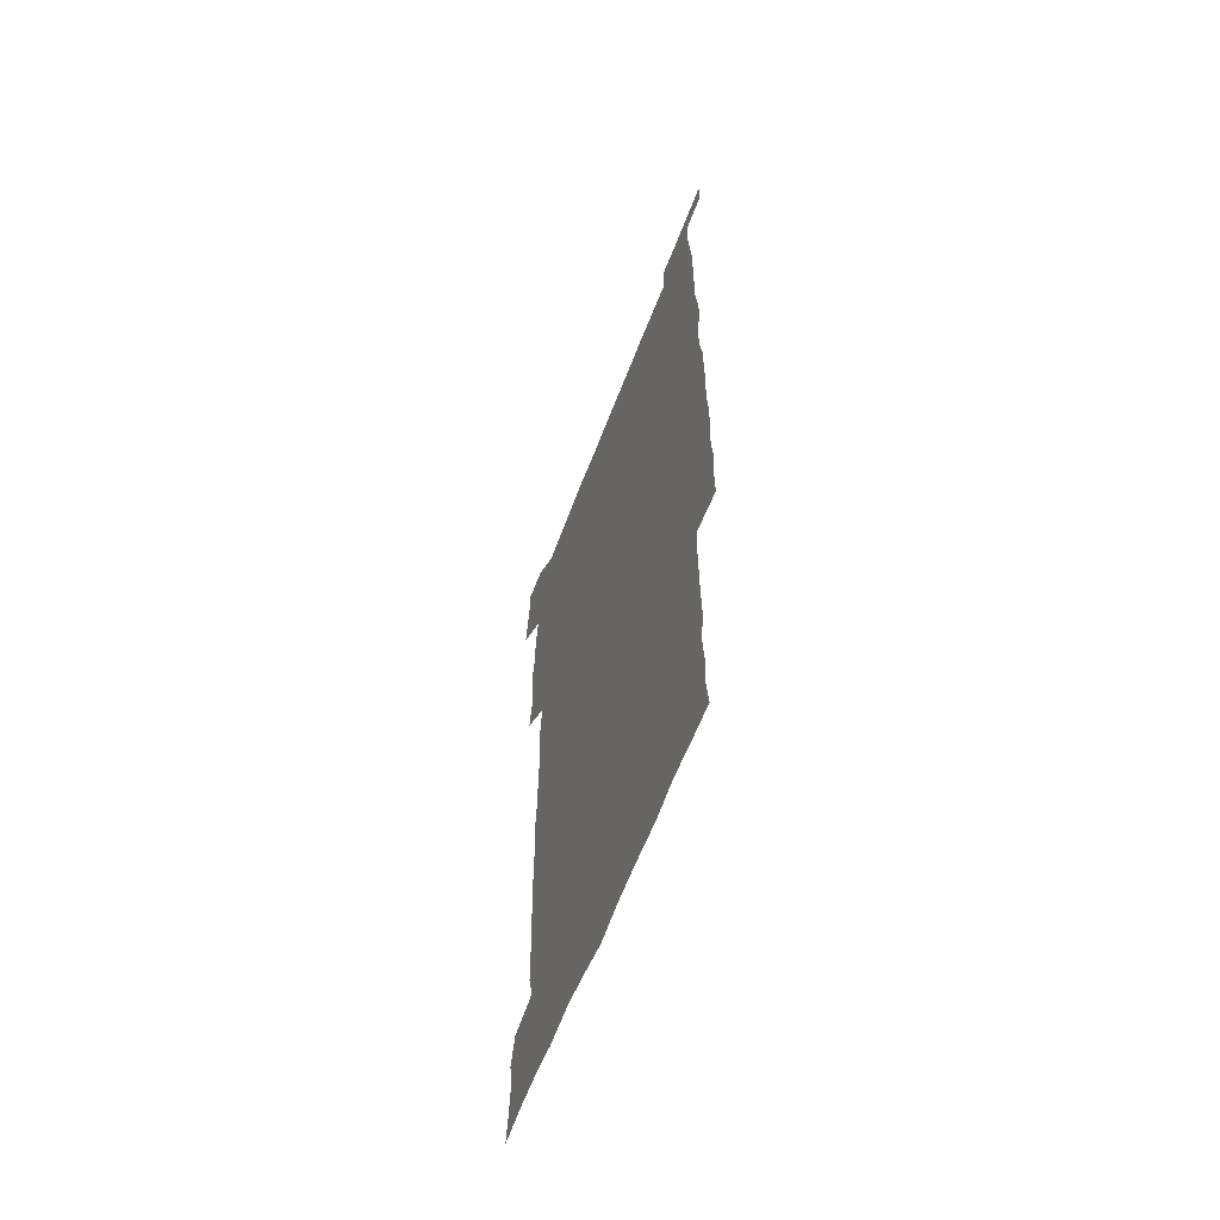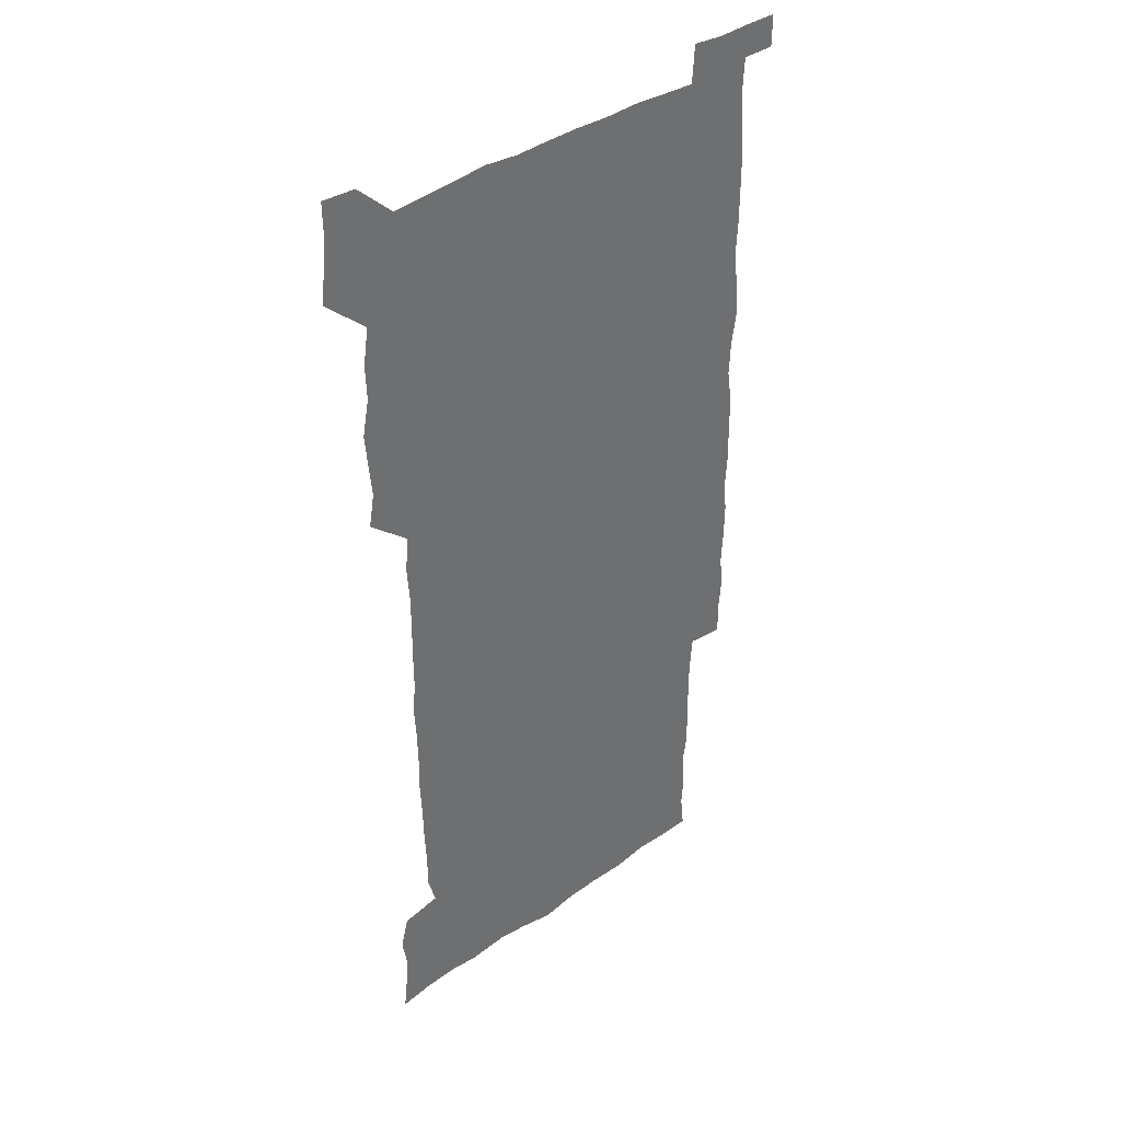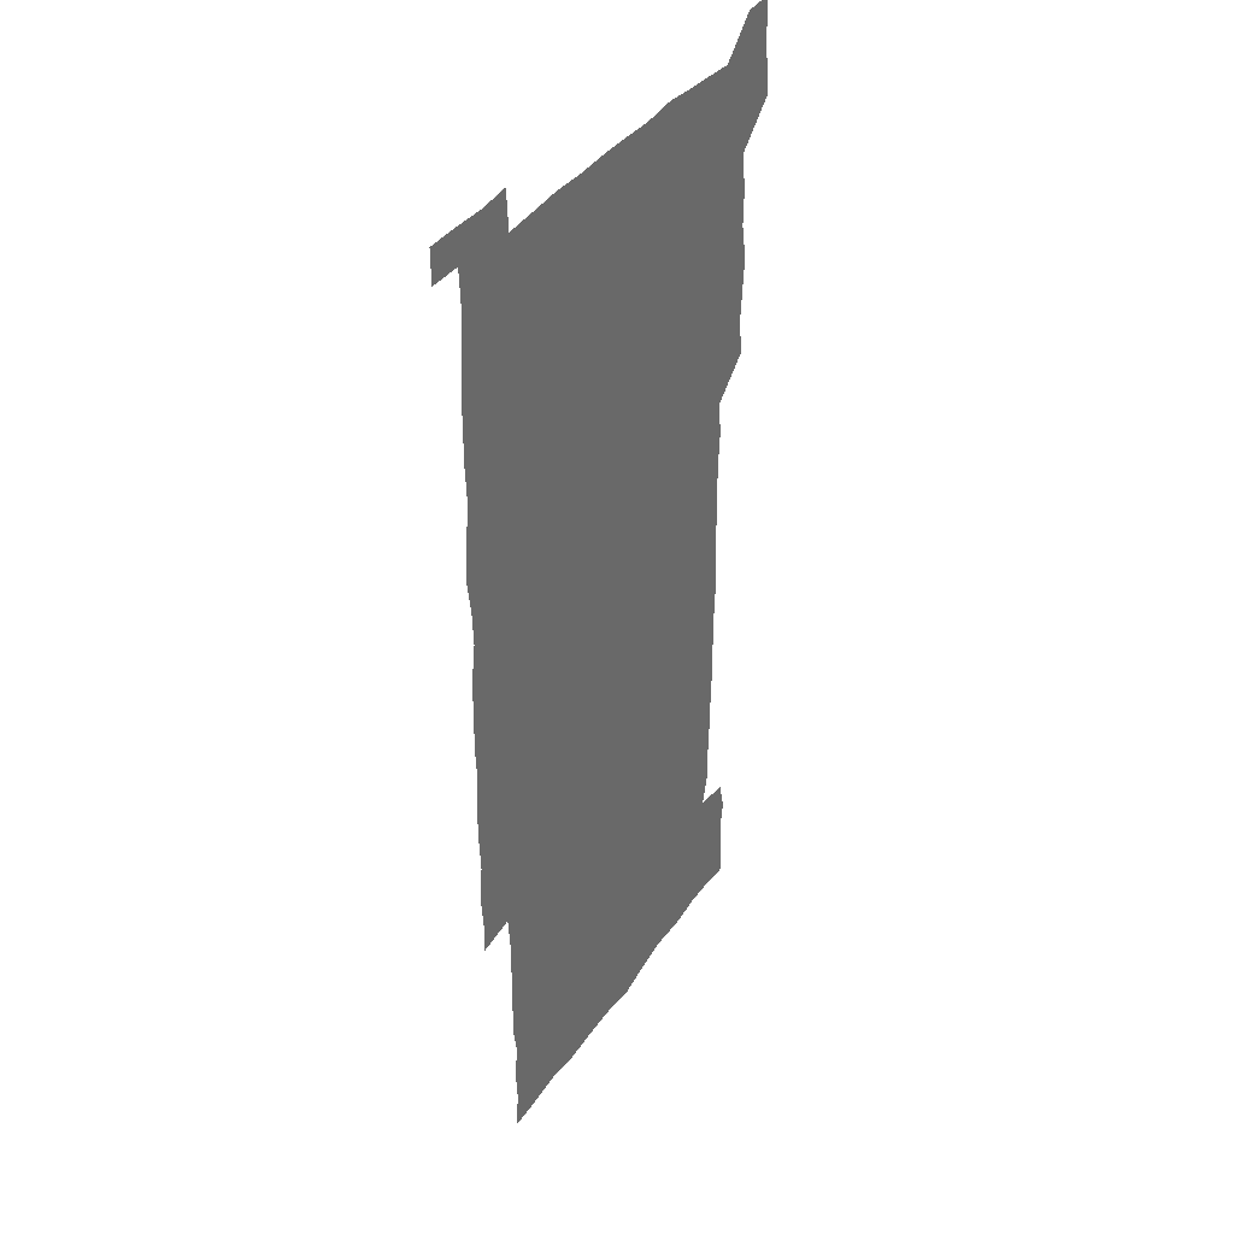
<metadata>
{"format":"obj","ext":"obj","renderer":"f3d","projection":"perspective","resolution":1024,"background":"white","views":[{"elev":-63.0,"azim":69.0,"up":"+Y"},{"elev":38.5,"azim":-41.7,"up":"+Y"},{"elev":37.5,"azim":120.4,"up":"+Y"}]}
</metadata>
<code>
v 447.3 558.7 0
v 448.9 572 0
v 450.2 585.9 0
v 450.1 600.2 0
v 463.1 164.3 0
v 464.7 178.3 0
v 465.7 193.1 0
v 463.6 205.7 0
v 467.2 219.3 0
v 461.5 451.2 0
v 464 465.6 0
v 462.6 480.2 0
v 461.4 494.6 0
v 464.4 510.1 0
v 463.9 525.6 0
v 466.2 541.6 0
v 465.6 556.7 0
v 466.3 570.8 0
v 466.2 585 0
v 465.1 599.5 0
v 477.4 166.4 0
v 481 181.2 0
v 483.9 195.9 0
v 481 208 0
v 484.1 222.6 0
v 480.6 235.4 0
v 480.5 251.3 0
v 479.7 266.7 0
v 479.4 282.5 0
v 478.7 297.7 0
v 478.9 313.1 0
v 478.7 328.2 0
v 477.8 342.7 0
v 478.9 357.9 0
v 478.9 373.1 0
v 479.1 388.7 0
v 479.2 404.4 0
v 478 420 0
v 479.3 436.1 0
v 478.8 451.1 0
v 480.7 466 0
v 478.8 480.8 0
v 481 495.9 0
v 481.3 510.7 0
v 480 525.7 0
v 482.6 540.6 0
v 481.5 555.8 0
v 481.1 570.4 0
v 481.2 584.4 0
v 492.2 166.8 0
v 495.6 181.9 0
v 495.8 195.3 0
v 496.5 209.5 0
v 498.3 225.4 0
v 495.6 238.6 0
v 497.7 255.2 0
v 496.9 270.1 0
v 497.5 285.6 0
v 497.5 300.7 0
v 496.6 315.4 0
v 496.3 330.3 0
v 496.4 345.4 0
v 495.9 360.1 0
v 496.8 375.7 0
v 496.9 390.7 0
v 496.2 405.6 0
v 496.4 420.9 0
v 496.2 436.1 0
v 495.6 451.1 0
v 496.6 466.2 0
v 497.1 481.2 0
v 496.5 496 0
v 497.5 510.8 0
v 497.1 525.7 0
v 497.4 540.4 0
v 498.2 554.6 0
v 496.6 570.1 0
v 495.3 585.4 0
v 506.2 165.1 0
v 509.7 181.1 0
v 509.6 194.9 0
v 514.4 214 0
v 513.9 227.7 0
v 513.1 242 0
v 512.4 256.3 0
v 512.4 271.4 0
v 513.4 287.2 0
v 512 301.2 0
v 511.7 316.1 0
v 512.1 331.4 0
v 510.8 345.8 0
v 511.5 360.9 0
v 513.1 377 0
v 512.5 391.4 0
v 512.1 406.2 0
v 511.5 421 0
v 512.2 436.3 0
v 512.4 451.4 0
v 512.3 466.3 0
v 512.6 481.2 0
v 512.2 496 0
v 511.9 510.9 0
v 512.1 525.6 0
v 512.1 540.3 0
v 512.4 554.7 0
v 511.8 569.6 0
v 509.8 586.3 0
v 523.5 166.4 0
v 525.1 181.4 0
v 527.2 198.6 0
v 528.4 214.5 0
v 527.5 227.4 0
v 529 243.8 0
v 527.2 257 0
v 527.5 272.1 0
v 527.4 287 0
v 527.1 301.8 0
v 526.2 316.1 0
v 527.6 332.4 0
v 527.6 347.2 0
v 526.6 361.5 0
v 526.9 376.5 0
v 527.4 391.7 0
v 527.1 406.3 0
v 527.2 421.2 0
v 526.1 436.1 0
v 527.1 451.5 0
v 527.3 466.3 0
v 527.2 481.1 0
v 527.3 495.9 0
v 527 510.8 0
v 526.8 525.5 0
v 527.7 539.8 0
v 527.1 554.9 0
v 526.2 570.2 0
v 524.2 587.6 0
v 538.3 164 0
v 541.2 183.3 0
v 541.7 198.3 0
v 541.9 212.9 0
v 542.6 228.9 0
v 542.5 243.3 0
v 541.8 257 0
v 542.2 272 0
v 542.4 287.3 0
v 542 302.1 0
v 541.7 317 0
v 541.8 332 0
v 542 347.2 0
v 541.8 361.9 0
v 541.7 376.7 0
v 541.5 391.3 0
v 540.8 405.6 0
v 542.4 421.8 0
v 541.6 436.4 0
v 541.9 451.5 0
v 541.8 466.3 0
v 540.9 481.2 0
v 541.9 496.1 0
v 541.7 510.8 0
v 542.4 525.3 0
v 541.8 540.7 0
v 541.7 555.2 0
v 541.2 570.3 0
v 540.1 586.2 0
v 553.3 160.6 0
v 555.5 181.5 0
v 555.9 196.9 0
v 556.4 212.9 0
v 556.7 228.6 0
v 556.5 242.8 0
v 557 257.8 0
v 556.5 271.1 0
v 557 288.5 0
v 556.5 302.2 0
v 556.3 316.9 0
v 556.3 331.9 0
v 556.3 346.9 0
v 556.3 361.8 0
v 556.2 376.7 0
v 556.3 391.3 0
v 556.5 406.7 0
v 556.6 421.6 0
v 556.5 436.4 0
v 556.7 451.5 0
v 556.8 466.3 0
v 556.3 481.2 0
v 556.8 496 0
v 556.5 510.8 0
v 556.6 525.4 0
v 556.6 540.3 0
v 556.4 555.2 0
v 556.2 570 0
v 555.1 586.7 0
v 569.4 163.1 0
v 570.7 182.5 0
v 571 198.5 0
v 571.2 214.6 0
v 571.1 228.1 0
v 571.1 244 0
v 571 257.6 0
v 570.8 271.2 0
v 571 288.4 0
v 571.3 302.6 0
v 571.1 317.1 0
v 571.1 332.4 0
v 571 347 0
v 570.9 362 0
v 570.5 376 0
v 571.4 392.2 0
v 571.3 406.7 0
v 571.3 421.4 0
v 571.1 436.3 0
v 571.2 451.1 0
v 571.3 466.5 0
v 571.2 481.2 0
v 571.3 496 0
v 571.2 510.8 0
v 571.1 525.8 0
v 571.4 540 0
v 571.1 555.9 0
v 571.1 570.5 0
v 570.4 586.9 0
v 585.6 163.4 0
v 585.6 182.4 0
v 586 196.7 0
v 585.7 213 0
v 585.6 228.6 0
v 585.8 242.6 0
v 585.4 257.6 0
v 585.5 271.4 0
v 586.2 286.2 0
v 585.8 302.7 0
v 585.7 317 0
v 585.7 332.3 0
v 585.7 347.2 0
v 585.5 362.4 0
v 585.8 377.4 0
v 585.7 392.1 0
v 585.6 407.1 0
v 585.9 421.5 0
v 585.9 436.4 0
v 585.8 451.2 0
v 585.8 466.2 0
v 586 481.1 0
v 585.9 496 0
v 585.9 510.8 0
v 585.9 525.5 0
v 586 540.6 0
v 586.3 555.1 0
v 586.2 570.3 0
v 585.8 586.3 0
v 601.5 162.6 0
v 600.8 180.2 0
v 600.9 196.3 0
v 600 214 0
v 600.3 227.8 0
v 600.3 242.4 0
v 600.2 257.2 0
v 600 273.1 0
v 600.9 286.2 0
v 600.3 302.8 0
v 600.3 317.3 0
v 600.4 331.5 0
v 600.1 347.9 0
v 600 362.7 0
v 600.1 377.4 0
v 600.2 392.1 0
v 600.5 406.8 0
v 600.3 421.7 0
v 600.3 436.4 0
v 600.4 451.1 0
v 600.7 465.6 0
v 600.7 481 0
v 600.6 496 0
v 600.5 510.7 0
v 600.7 525.7 0
v 600.8 540.4 0
v 601.1 555.4 0
v 601.1 570.3 0
v 601.1 586.8 0
v 616.7 165 0
v 614.8 184 0
v 616 196.2 0
v 614.9 212.5 0
v 614.9 227.3 0
v 615.3 241.6 0
v 615.4 256.5 0
v 615 272.1 0
v 615.2 286.8 0
v 614.3 303.4 0
v 614.9 317.3 0
v 614.6 332.6 0
v 614.9 347.1 0
v 614.6 362.3 0
v 614.7 377 0
v 614.7 391.9 0
v 614.8 406.7 0
v 615 421.5 0
v 614.9 436.3 0
v 615.4 451.1 0
v 614.8 467.2 0
v 615.6 481.5 0
v 615.2 496.1 0
v 615.3 510.8 0
v 615.4 525.6 0
v 614.8 539.8 0
v 615.9 555.7 0
v 615.8 569.8 0
v 616.3 585.9 0
v 632.5 164 0
v 629.9 181.5 0
v 630.6 195.2 0
v 629.7 211.2 0
v 629.4 226.4 0
v 630.1 240.7 0
v 630.1 256 0
v 629.8 271.9 0
v 629.9 287.4 0
v 628.5 303 0
v 629.5 317 0
v 629.4 331.9 0
v 629.1 347.1 0
v 629.4 361.7 0
v 628.9 376.9 0
v 629.4 391.5 0
v 629.9 406.2 0
v 630.3 421.1 0
v 629.9 436.3 0
v 629.8 451.4 0
v 628.8 466.6 0
v 630.6 481.2 0
v 630.3 496 0
v 631.4 511.1 0
v 630.7 525.9 0
v 630.2 540.7 0
v 630.7 555.5 0
v 630.6 570 0
v 631.3 585.1 0
v 632.3 602 0
v 646.6 163.9 0
v 644.8 179.4 0
v 645.6 192.9 0
v 644.3 209.1 0
v 646.5 222.8 0
v 646 238.1 0
v 646 253.6 0
v 646 269.8 0
v 647.3 286 0
v 645.1 301.6 0
v 644.9 316.3 0
v 643.7 331.5 0
v 644.9 345.9 0
v 644.2 361.1 0
v 645.2 375.6 0
v 645.4 390.6 0
v 646.2 405.4 0
v 645.3 420.7 0
v 645.8 435.6 0
v 645.3 451.1 0
v 645.4 466.4 0
v 644.3 481.2 0
v 645.1 495.6 0
v 646.7 511.1 0
v 645.8 526.1 0
v 644.7 540.6 0
v 646.4 555.8 0
v 645.1 570.3 0
v 645.5 585 0
v 646.6 600.7 0
v 664.3 284.1 0
v 664 298.2 0
v 665.3 312.3 0
v 663.8 327.8 0
v 664.7 342.7 0
v 664.9 358 0
v 663.7 373.6 0
v 664.6 388.7 0
v 664.2 403.7 0
v 664.3 418.6 0
v 661.8 434.9 0
v 662.6 450.2 0
v 664.9 465.2 0
v 663.8 480.4 0
v 661.9 495.8 0
v 662.8 511.1 0
v 662.8 526.2 0
v 662.8 541.4 0
v 661.5 556.4 0
v 660.4 571.2 0
v 661.3 587 0
v 661.6 601.1 0
v 676.1 587 0
v 676.2 601.1 0
f 16 17 1
f 1 17 2
f 17 18 2
f 2 18 3
f 18 19 3
f 3 19 4
f 19 20 4
f 5 21 6
f 21 22 6
f 6 22 7
f 22 23 7
f 7 23 8
f 23 24 8
f 8 24 9
f 24 25 9
f 39 40 10
f 10 40 11
f 40 41 11
f 11 41 12
f 41 42 12
f 12 42 13
f 42 43 13
f 13 43 14
f 43 44 14
f 14 44 15
f 44 45 15
f 15 45 16
f 45 46 16
f 16 46 17
f 46 47 17
f 17 47 18
f 47 48 18
f 18 48 19
f 48 49 19
f 19 49 20
f 21 50 22
f 50 51 22
f 22 51 23
f 51 52 23
f 23 52 24
f 52 53 24
f 24 53 25
f 53 54 25
f 25 54 26
f 54 55 26
f 26 55 27
f 55 56 27
f 27 56 28
f 56 57 28
f 28 57 29
f 57 58 29
f 29 58 30
f 58 59 30
f 30 59 31
f 59 60 31
f 31 60 32
f 60 61 32
f 32 61 33
f 61 62 33
f 33 62 34
f 62 63 34
f 34 63 35
f 63 64 35
f 35 64 36
f 64 65 36
f 36 65 37
f 65 66 37
f 37 66 38
f 66 67 38
f 38 67 39
f 67 68 39
f 39 68 40
f 68 69 40
f 40 69 41
f 69 70 41
f 41 70 42
f 70 71 42
f 42 71 43
f 71 72 43
f 43 72 44
f 72 73 44
f 44 73 45
f 73 74 45
f 45 74 46
f 74 75 46
f 46 75 47
f 75 76 47
f 47 76 48
f 76 77 48
f 48 77 49
f 77 78 49
f 50 79 51
f 79 80 51
f 51 80 52
f 80 81 52
f 52 81 53
f 81 82 53
f 53 82 54
f 82 83 54
f 54 83 55
f 83 84 55
f 55 84 56
f 84 85 56
f 56 85 57
f 85 86 57
f 57 86 58
f 86 87 58
f 58 87 59
f 87 88 59
f 59 88 60
f 88 89 60
f 60 89 61
f 89 90 61
f 61 90 62
f 90 91 62
f 62 91 63
f 91 92 63
f 63 92 64
f 92 93 64
f 64 93 65
f 93 94 65
f 65 94 66
f 94 95 66
f 66 95 67
f 95 96 67
f 67 96 68
f 96 97 68
f 68 97 69
f 97 98 69
f 69 98 70
f 98 99 70
f 70 99 71
f 99 100 71
f 71 100 72
f 100 101 72
f 72 101 73
f 101 102 73
f 73 102 74
f 102 103 74
f 74 103 75
f 103 104 75
f 75 104 76
f 104 105 76
f 76 105 77
f 105 106 77
f 77 106 78
f 106 107 78
f 79 108 80
f 108 109 80
f 80 109 81
f 109 110 81
f 81 110 82
f 110 111 82
f 82 111 83
f 111 112 83
f 83 112 84
f 112 113 84
f 84 113 85
f 113 114 85
f 85 114 86
f 114 115 86
f 86 115 87
f 115 116 87
f 87 116 88
f 116 117 88
f 88 117 89
f 117 118 89
f 89 118 90
f 118 119 90
f 90 119 91
f 119 120 91
f 91 120 92
f 120 121 92
f 92 121 93
f 121 122 93
f 93 122 94
f 122 123 94
f 94 123 95
f 123 124 95
f 95 124 96
f 124 125 96
f 96 125 97
f 125 126 97
f 97 126 98
f 126 127 98
f 98 127 99
f 127 128 99
f 99 128 100
f 128 129 100
f 100 129 101
f 129 130 101
f 101 130 102
f 130 131 102
f 102 131 103
f 131 132 103
f 103 132 104
f 132 133 104
f 104 133 105
f 133 134 105
f 105 134 106
f 134 135 106
f 106 135 107
f 135 136 107
f 108 137 109
f 137 138 109
f 109 138 110
f 138 139 110
f 110 139 111
f 139 140 111
f 111 140 112
f 140 141 112
f 112 141 113
f 141 142 113
f 113 142 114
f 142 143 114
f 114 143 115
f 143 144 115
f 115 144 116
f 144 145 116
f 116 145 117
f 145 146 117
f 117 146 118
f 146 147 118
f 118 147 119
f 147 148 119
f 119 148 120
f 148 149 120
f 120 149 121
f 149 150 121
f 121 150 122
f 150 151 122
f 122 151 123
f 151 152 123
f 123 152 124
f 152 153 124
f 124 153 125
f 153 154 125
f 125 154 126
f 154 155 126
f 126 155 127
f 155 156 127
f 127 156 128
f 156 157 128
f 128 157 129
f 157 158 129
f 129 158 130
f 158 159 130
f 130 159 131
f 159 160 131
f 131 160 132
f 160 161 132
f 132 161 133
f 161 162 133
f 133 162 134
f 162 163 134
f 134 163 135
f 163 164 135
f 135 164 136
f 164 165 136
f 137 166 138
f 166 167 138
f 138 167 139
f 167 168 139
f 139 168 140
f 168 169 140
f 140 169 141
f 169 170 141
f 141 170 142
f 170 171 142
f 142 171 143
f 171 172 143
f 143 172 144
f 172 173 144
f 144 173 145
f 173 174 145
f 145 174 146
f 174 175 146
f 146 175 147
f 175 176 147
f 147 176 148
f 176 177 148
f 148 177 149
f 177 178 149
f 149 178 150
f 178 179 150
f 150 179 151
f 179 180 151
f 151 180 152
f 180 181 152
f 152 181 153
f 181 182 153
f 153 182 154
f 182 183 154
f 154 183 155
f 183 184 155
f 155 184 156
f 184 185 156
f 156 185 157
f 185 186 157
f 157 186 158
f 186 187 158
f 158 187 159
f 187 188 159
f 159 188 160
f 188 189 160
f 160 189 161
f 189 190 161
f 161 190 162
f 190 191 162
f 162 191 163
f 191 192 163
f 163 192 164
f 192 193 164
f 164 193 165
f 193 194 165
f 166 195 167
f 195 196 167
f 167 196 168
f 196 197 168
f 168 197 169
f 197 198 169
f 169 198 170
f 198 199 170
f 170 199 171
f 199 200 171
f 171 200 172
f 200 201 172
f 172 201 173
f 201 202 173
f 173 202 174
f 202 203 174
f 174 203 175
f 203 204 175
f 175 204 176
f 204 205 176
f 176 205 177
f 205 206 177
f 177 206 178
f 206 207 178
f 178 207 179
f 207 208 179
f 179 208 180
f 208 209 180
f 180 209 181
f 209 210 181
f 181 210 182
f 210 211 182
f 182 211 183
f 211 212 183
f 183 212 184
f 212 213 184
f 184 213 185
f 213 214 185
f 185 214 186
f 214 215 186
f 186 215 187
f 215 216 187
f 187 216 188
f 216 217 188
f 188 217 189
f 217 218 189
f 189 218 190
f 218 219 190
f 190 219 191
f 219 220 191
f 191 220 192
f 220 221 192
f 192 221 193
f 221 222 193
f 193 222 194
f 222 223 194
f 195 224 196
f 224 225 196
f 196 225 197
f 225 226 197
f 197 226 198
f 226 227 198
f 198 227 199
f 227 228 199
f 199 228 200
f 228 229 200
f 200 229 201
f 229 230 201
f 201 230 202
f 230 231 202
f 202 231 203
f 231 232 203
f 203 232 204
f 232 233 204
f 204 233 205
f 233 234 205
f 205 234 206
f 234 235 206
f 206 235 207
f 235 236 207
f 207 236 208
f 236 237 208
f 208 237 209
f 237 238 209
f 209 238 210
f 238 239 210
f 210 239 211
f 239 240 211
f 211 240 212
f 240 241 212
f 212 241 213
f 241 242 213
f 213 242 214
f 242 243 214
f 214 243 215
f 243 244 215
f 215 244 216
f 244 245 216
f 216 245 217
f 245 246 217
f 217 246 218
f 246 247 218
f 218 247 219
f 247 248 219
f 219 248 220
f 248 249 220
f 220 249 221
f 249 250 221
f 221 250 222
f 250 251 222
f 222 251 223
f 251 252 223
f 224 253 225
f 253 254 225
f 225 254 226
f 254 255 226
f 226 255 227
f 255 256 227
f 227 256 228
f 256 257 228
f 228 257 229
f 257 258 229
f 229 258 230
f 258 259 230
f 230 259 231
f 259 260 231
f 231 260 232
f 260 261 232
f 232 261 233
f 261 262 233
f 233 262 234
f 262 263 234
f 234 263 235
f 263 264 235
f 235 264 236
f 264 265 236
f 236 265 237
f 265 266 237
f 237 266 238
f 266 267 238
f 238 267 239
f 267 268 239
f 239 268 240
f 268 269 240
f 240 269 241
f 269 270 241
f 241 270 242
f 270 271 242
f 242 271 243
f 271 272 243
f 243 272 244
f 272 273 244
f 244 273 245
f 273 274 245
f 245 274 246
f 274 275 246
f 246 275 247
f 275 276 247
f 247 276 248
f 276 277 248
f 248 277 249
f 277 278 249
f 249 278 250
f 278 279 250
f 250 279 251
f 279 280 251
f 251 280 252
f 280 281 252
f 253 282 254
f 282 283 254
f 254 283 255
f 283 284 255
f 255 284 256
f 284 285 256
f 256 285 257
f 285 286 257
f 257 286 258
f 286 287 258
f 258 287 259
f 287 288 259
f 259 288 260
f 288 289 260
f 260 289 261
f 289 290 261
f 261 290 262
f 290 291 262
f 262 291 263
f 291 292 263
f 263 292 264
f 292 293 264
f 264 293 265
f 293 294 265
f 265 294 266
f 294 295 266
f 266 295 267
f 295 296 267
f 267 296 268
f 296 297 268
f 268 297 269
f 297 298 269
f 269 298 270
f 298 299 270
f 270 299 271
f 299 300 271
f 271 300 272
f 300 301 272
f 272 301 273
f 301 302 273
f 273 302 274
f 302 303 274
f 274 303 275
f 303 304 275
f 275 304 276
f 304 305 276
f 276 305 277
f 305 306 277
f 277 306 278
f 306 307 278
f 278 307 279
f 307 308 279
f 279 308 280
f 308 309 280
f 280 309 281
f 309 310 281
f 282 311 283
f 311 312 283
f 283 312 284
f 312 313 284
f 284 313 285
f 313 314 285
f 285 314 286
f 314 315 286
f 286 315 287
f 315 316 287
f 287 316 288
f 316 317 288
f 288 317 289
f 317 318 289
f 289 318 290
f 318 319 290
f 290 319 291
f 319 320 291
f 291 320 292
f 320 321 292
f 292 321 293
f 321 322 293
f 293 322 294
f 322 323 294
f 294 323 295
f 323 324 295
f 295 324 296
f 324 325 296
f 296 325 297
f 325 326 297
f 297 326 298
f 326 327 298
f 298 327 299
f 327 328 299
f 299 328 300
f 328 329 300
f 300 329 301
f 329 330 301
f 301 330 302
f 330 331 302
f 302 331 303
f 331 332 303
f 303 332 304
f 332 333 304
f 304 333 305
f 333 334 305
f 305 334 306
f 334 335 306
f 306 335 307
f 335 336 307
f 307 336 308
f 336 337 308
f 308 337 309
f 337 338 309
f 309 338 310
f 338 339 310
f 311 341 312
f 341 342 312
f 312 342 313
f 342 343 313
f 313 343 314
f 343 344 314
f 314 344 315
f 344 345 315
f 315 345 316
f 345 346 316
f 316 346 317
f 346 347 317
f 317 347 318
f 347 348 318
f 318 348 319
f 348 349 319
f 319 349 320
f 349 350 320
f 320 350 321
f 350 351 321
f 321 351 322
f 351 352 322
f 322 352 323
f 352 353 323
f 323 353 324
f 353 354 324
f 324 354 325
f 354 355 325
f 325 355 326
f 355 356 326
f 326 356 327
f 356 357 327
f 327 357 328
f 357 358 328
f 328 358 329
f 358 359 329
f 329 359 330
f 359 360 330
f 330 360 331
f 360 361 331
f 331 361 332
f 361 362 332
f 332 362 333
f 362 363 333
f 333 363 334
f 363 364 334
f 334 364 335
f 364 365 335
f 335 365 336
f 365 366 336
f 336 366 337
f 366 367 337
f 337 367 338
f 367 368 338
f 338 368 339
f 368 369 339
f 339 369 340
f 369 370 340
f 349 371 350
f 371 372 350
f 350 372 351
f 372 373 351
f 351 373 352
f 373 374 352
f 352 374 353
f 374 375 353
f 353 375 354
f 375 376 354
f 354 376 355
f 376 377 355
f 355 377 356
f 377 378 356
f 356 378 357
f 378 379 357
f 357 379 358
f 379 380 358
f 358 380 359
f 380 381 359
f 359 381 360
f 381 382 360
f 360 382 361
f 382 383 361
f 361 383 362
f 383 384 362
f 362 384 363
f 384 385 363
f 363 385 364
f 385 386 364
f 364 386 365
f 386 387 365
f 365 387 366
f 387 388 366
f 366 388 367
f 388 389 367
f 367 389 368
f 389 390 368
f 368 390 369
f 390 391 369
f 369 391 370
f 391 392 370
f 391 393 392
f 393 394 392

</code>
